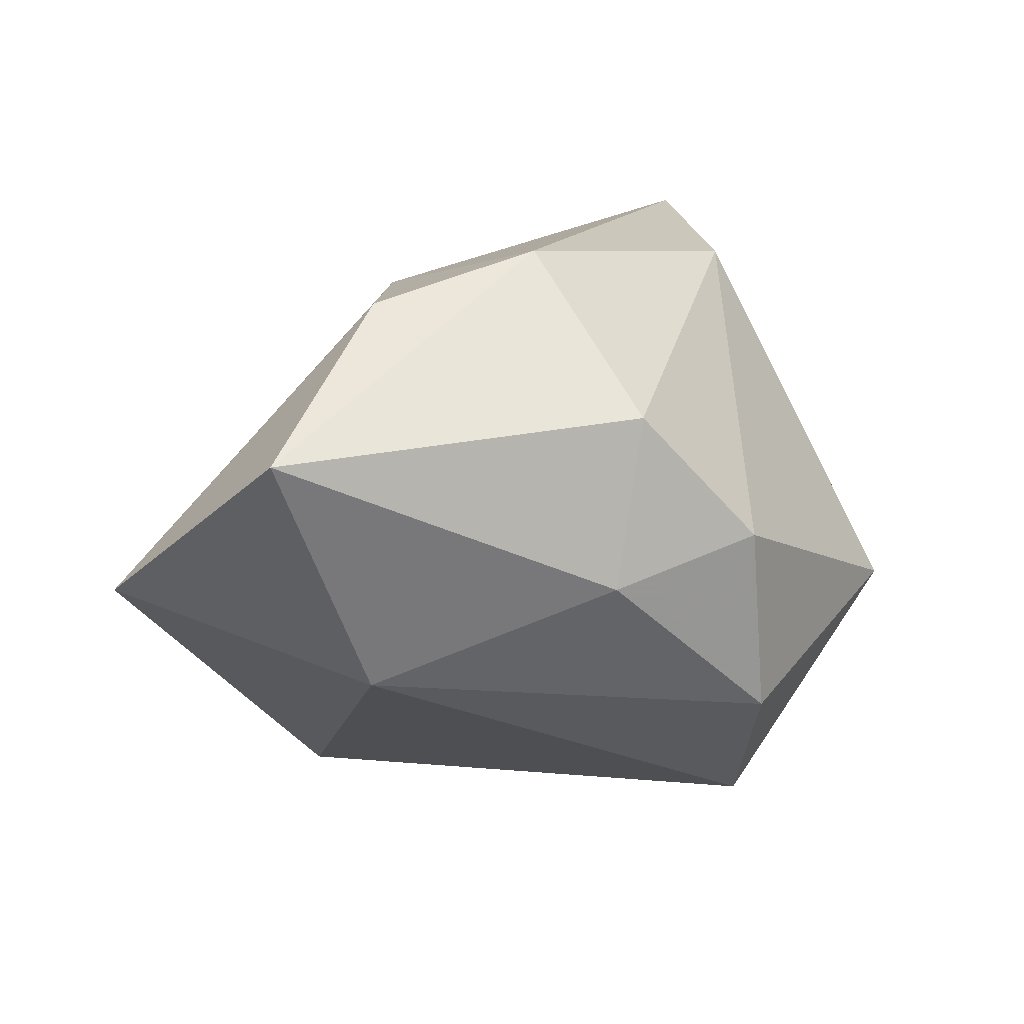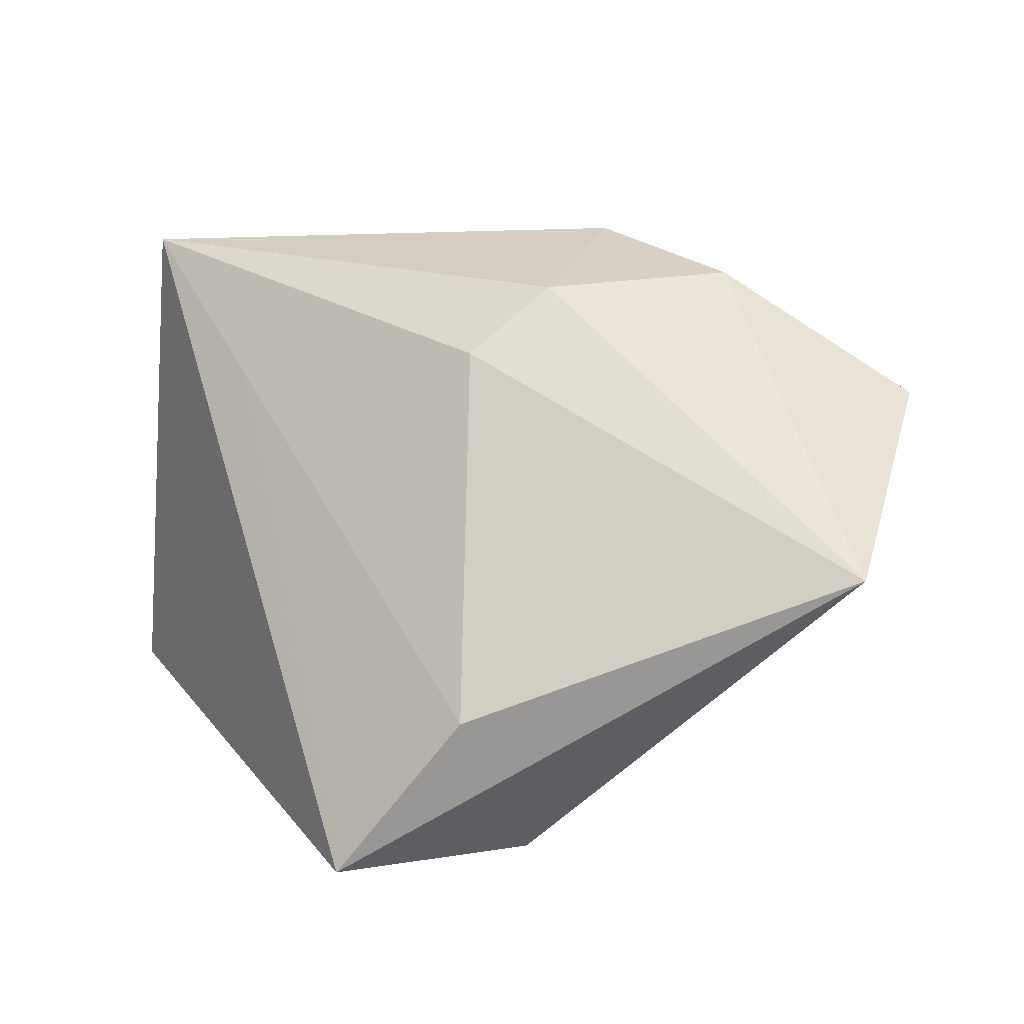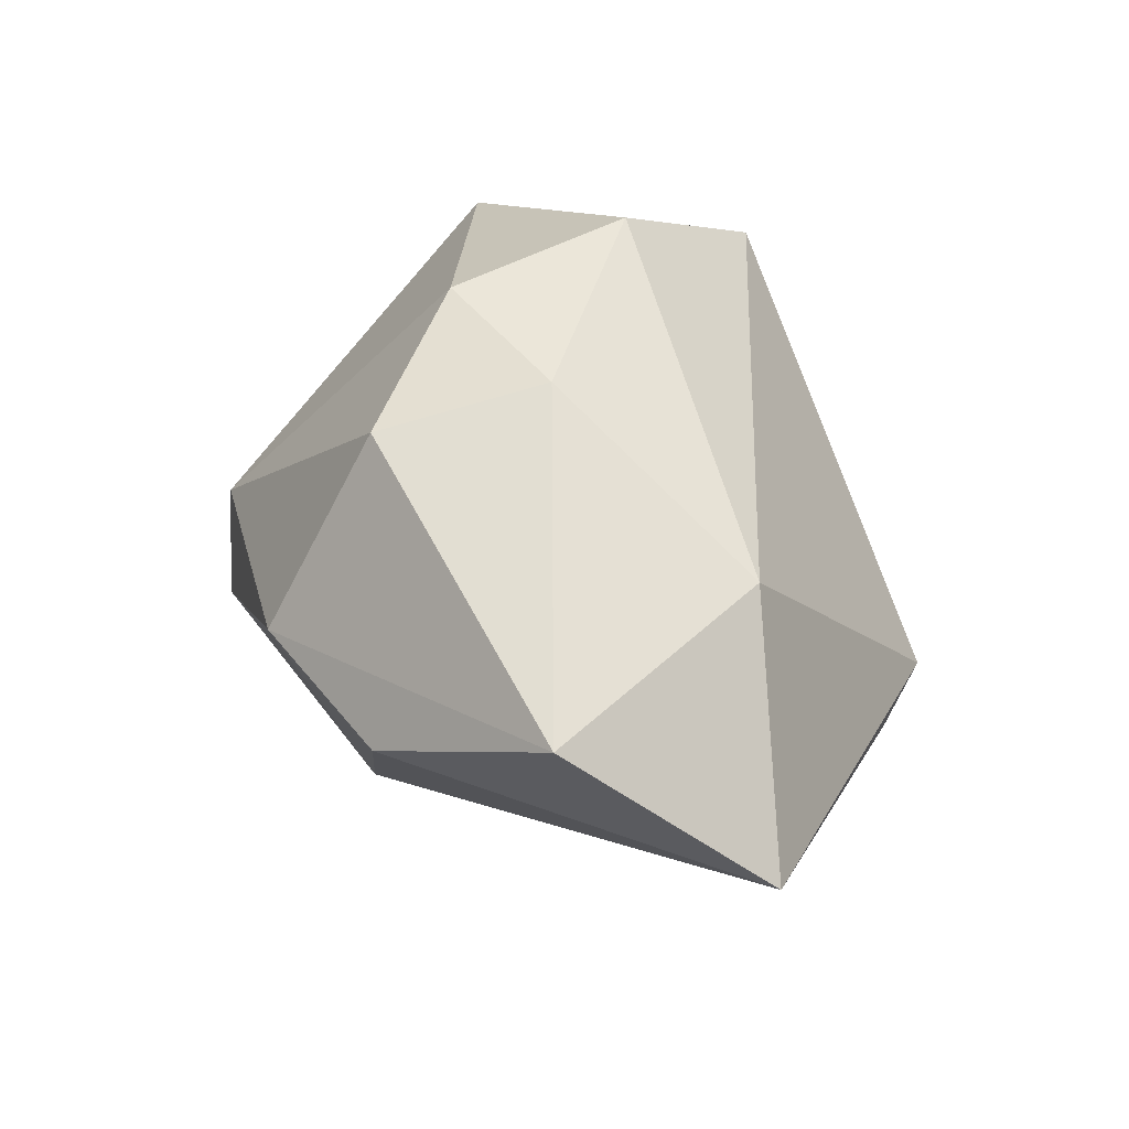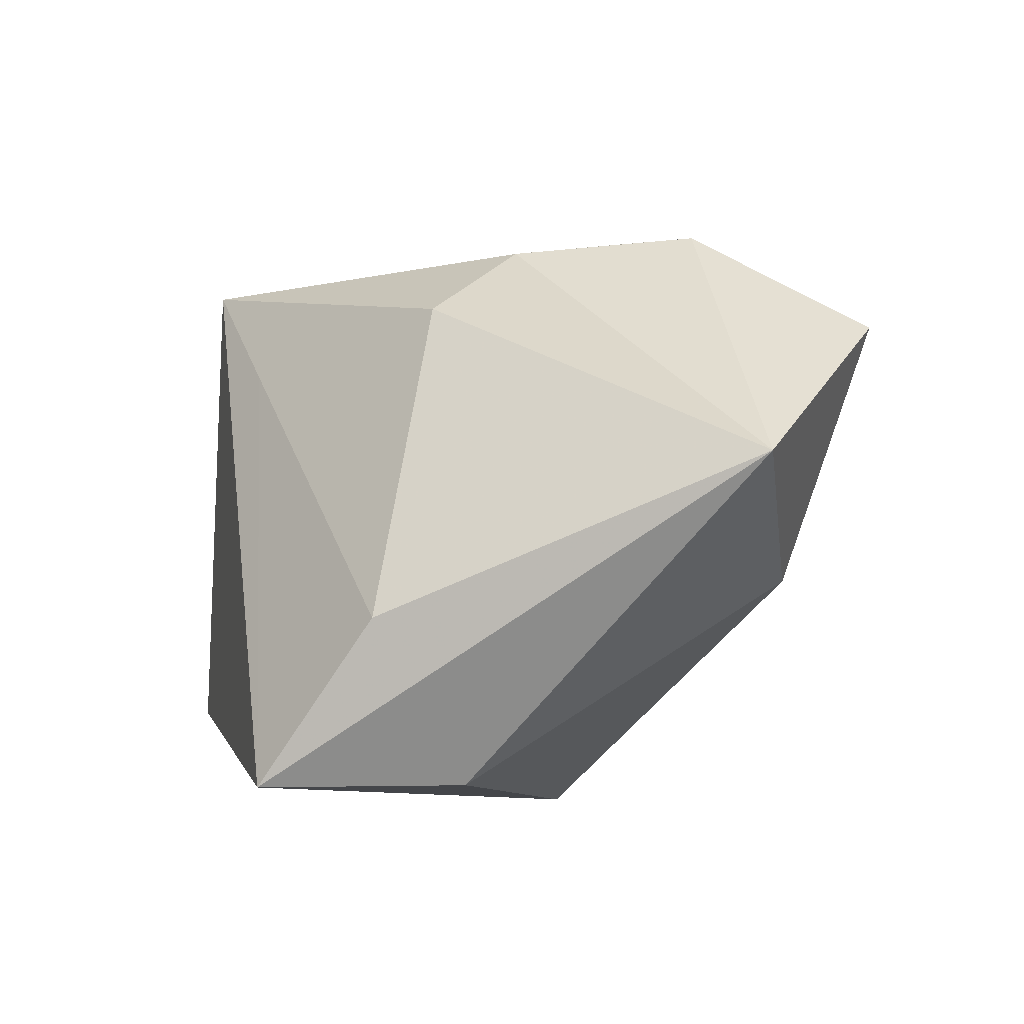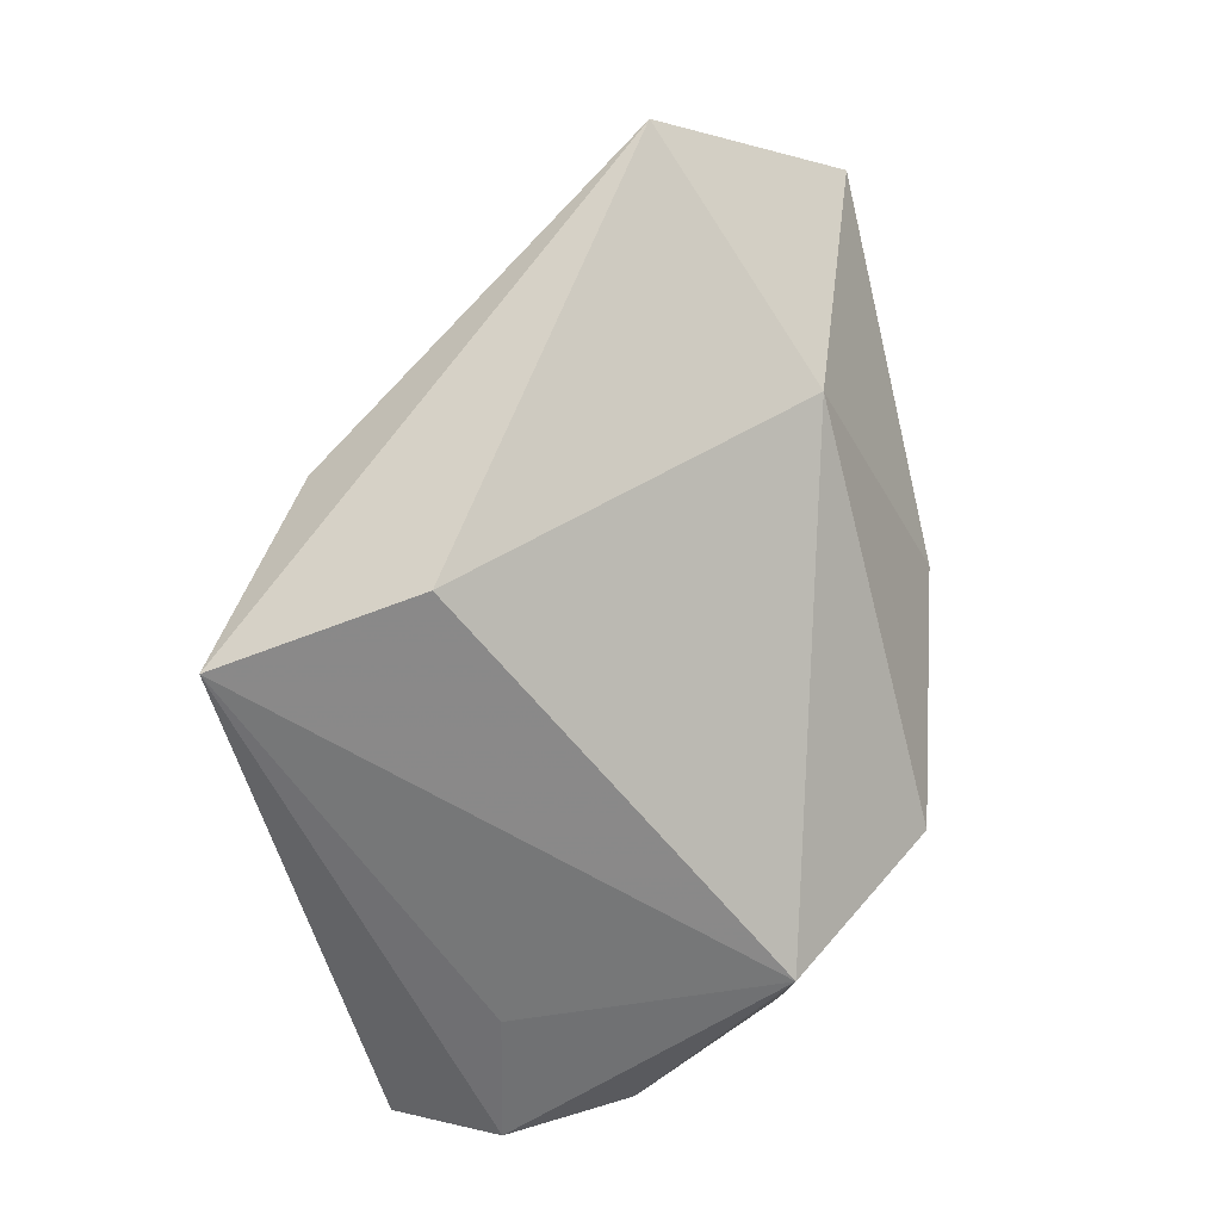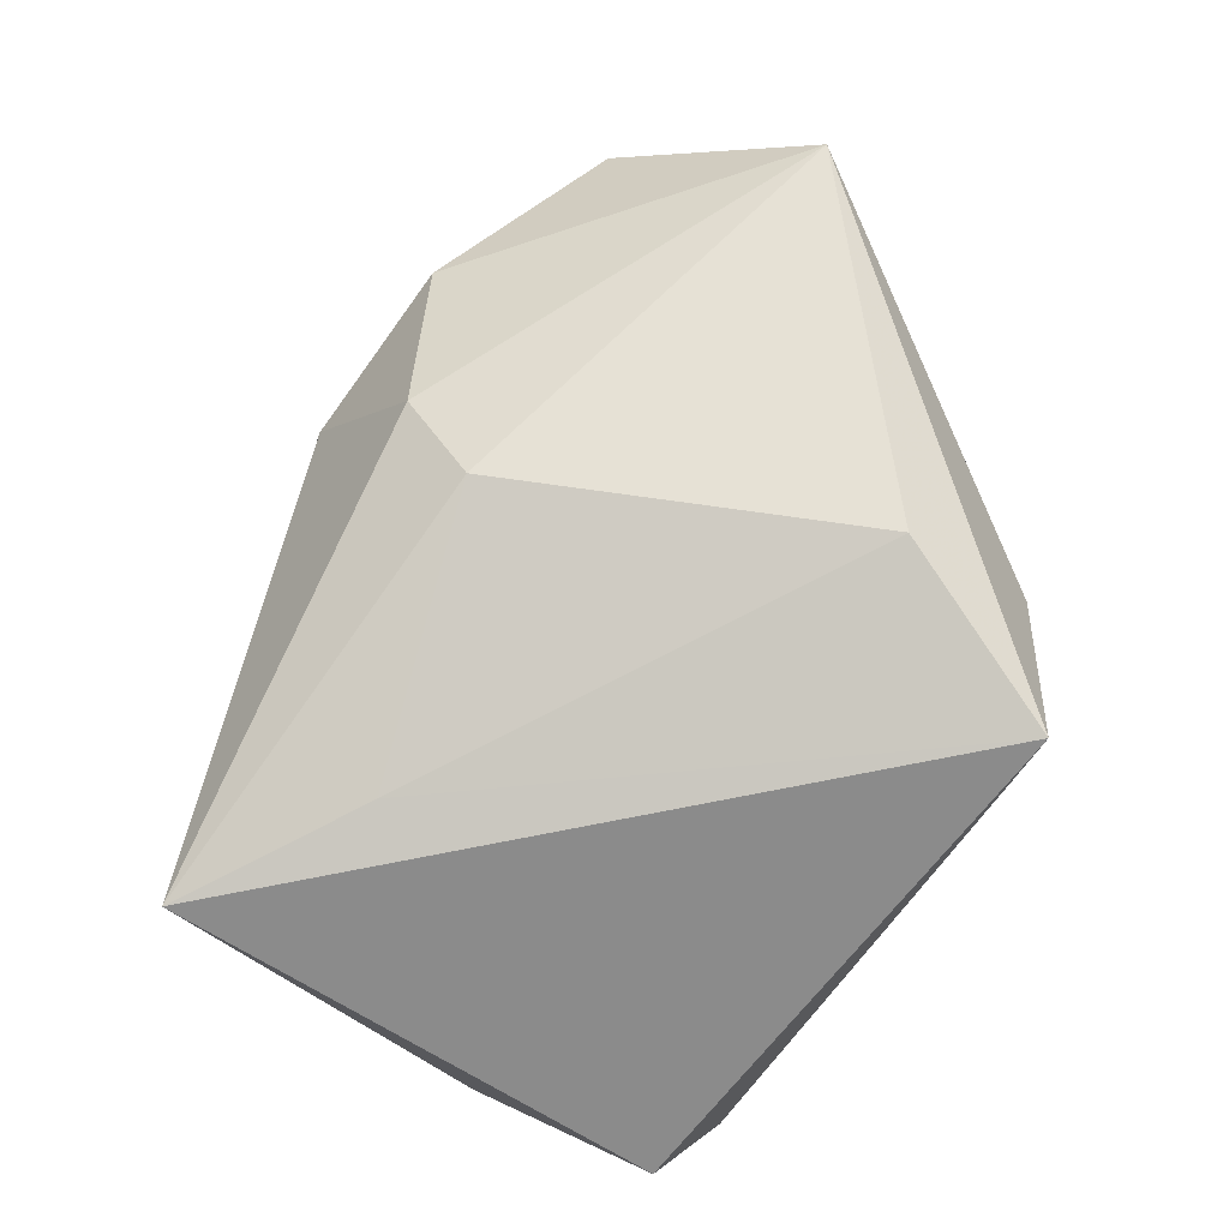
<metadata>
{"format":"obj","ext":"obj","renderer":"f3d","projection":"perspective","resolution":1024,"background":"white","views":[{"elev":16.3,"azim":-15.5,"up":"+Y"},{"elev":10.7,"azim":-118.6,"up":"+Y"},{"elev":60.4,"azim":-114.2,"up":"+Z"},{"elev":-8.9,"azim":-103.2,"up":"+Y"},{"elev":-62.4,"azim":-76.5,"up":"+Y"},{"elev":-63.9,"azim":-114.7,"up":"+Z"}]}
</metadata>
<code>
v 0.03866 -0.006246 0.009648
v 0.01972 -0.03037 0.01375
v 0.02496 0.03348 -0.02916
v -0.005324 0.03514 0.01413
v 0.01925 -0.0284 -0.01383
v 0.04308 -0.003786 -0.01295
v -0.0263 -0.03008 -0.007825
v 0.03353 -0.02659 -0.01751
v -0.05204 0.001791 0.01725
v -0.01776 0.02975 -0.0004101
v 0.00173 0.02003 0.03069
v 0.008288 0.01975 -0.02616
v -0.02336 -0.03037 -0.02916
v 0.03949 -0.01072 -0.002302
v -0.001849 0.002537 0.03358
v -0.02679 -0.007786 0.0273
v 0.01703 -0.01417 0.02806
v 0.02172 0.03124 -0.002209
v 0.0346 -0.02304 -0.004703
v -0.03192 -0.01343 -0.01878
v -0.01722 0.02296 -0.009823
v 0.01454 0.006312 0.03053
v -0.0377 0.01835 0.03367
v 0.03362 -0.01917 -0.02916
v -0.02392 0.03108 0.01837
f 24 13 3
f 13 9 20
f 7 9 13
f 10 4 3
f 3 13 12
f 13 20 12
f 6 24 3
f 14 6 1
f 3 4 18
f 18 6 3
f 1 6 18
f 21 20 9
f 9 10 21
f 21 12 20
f 21 10 3
f 3 12 21
f 4 23 11
f 11 18 4
f 4 10 25
f 25 23 4
f 25 10 9
f 9 23 25
f 16 23 9
f 9 7 16
f 13 24 8
f 24 6 8
f 2 7 13
f 2 1 17
f 2 16 7
f 17 16 2
f 15 11 23
f 15 16 17
f 23 16 15
f 17 1 22
f 22 15 17
f 11 15 22
f 1 18 22
f 18 11 22
f 13 8 5
f 5 2 13
f 8 2 5
f 1 2 19
f 19 2 8
f 19 14 1
f 6 14 19
f 19 8 6

</code>
